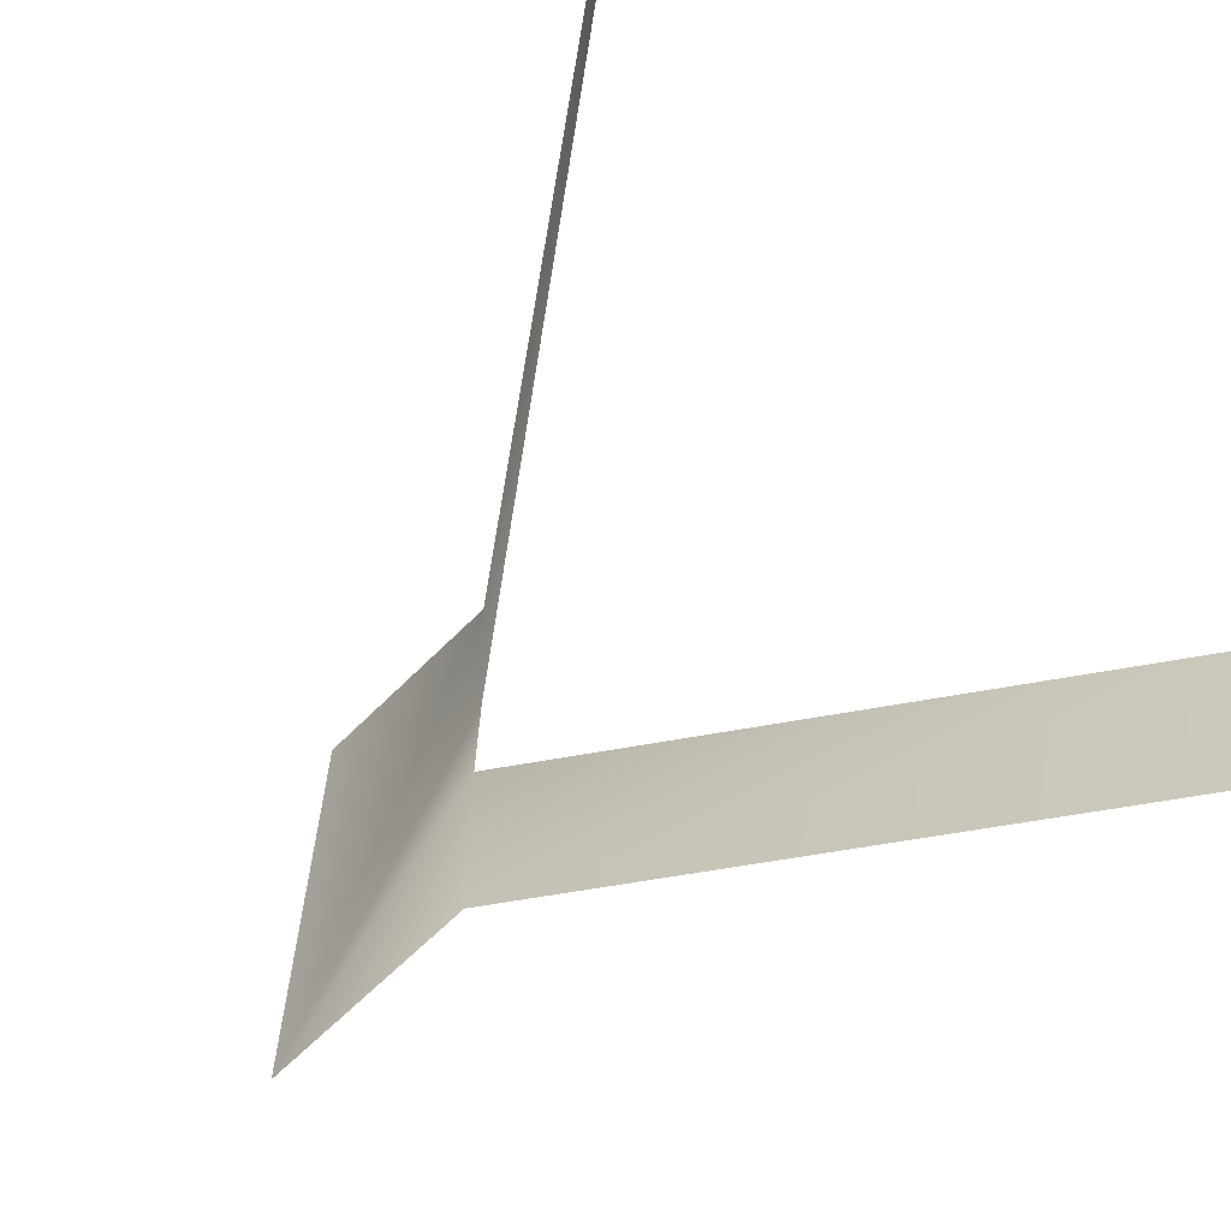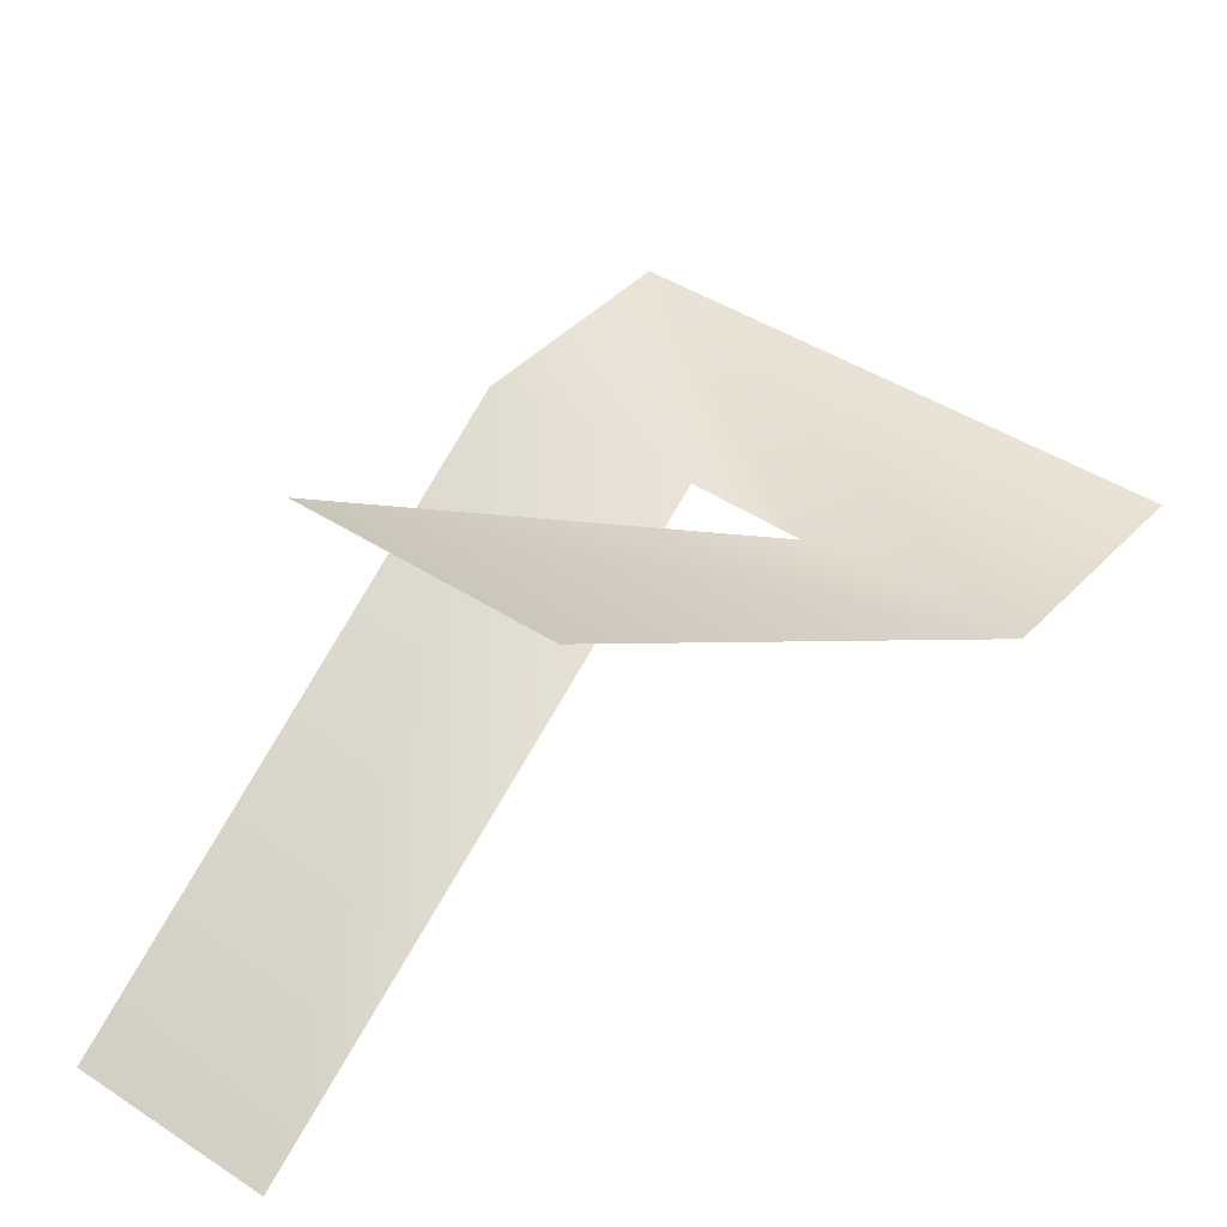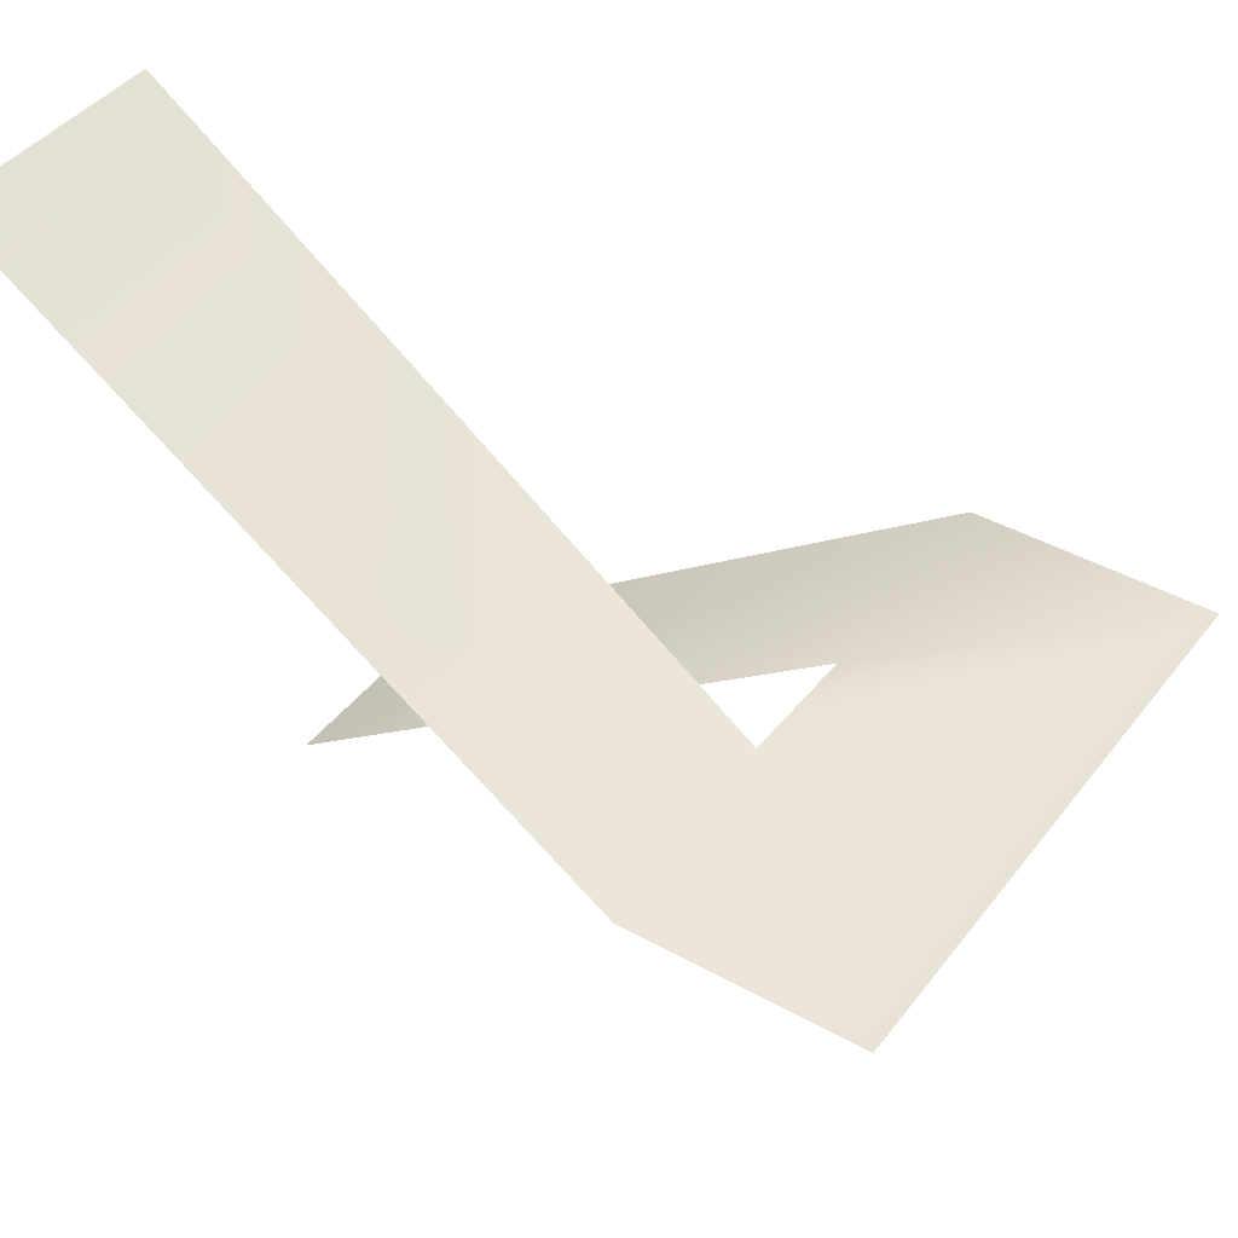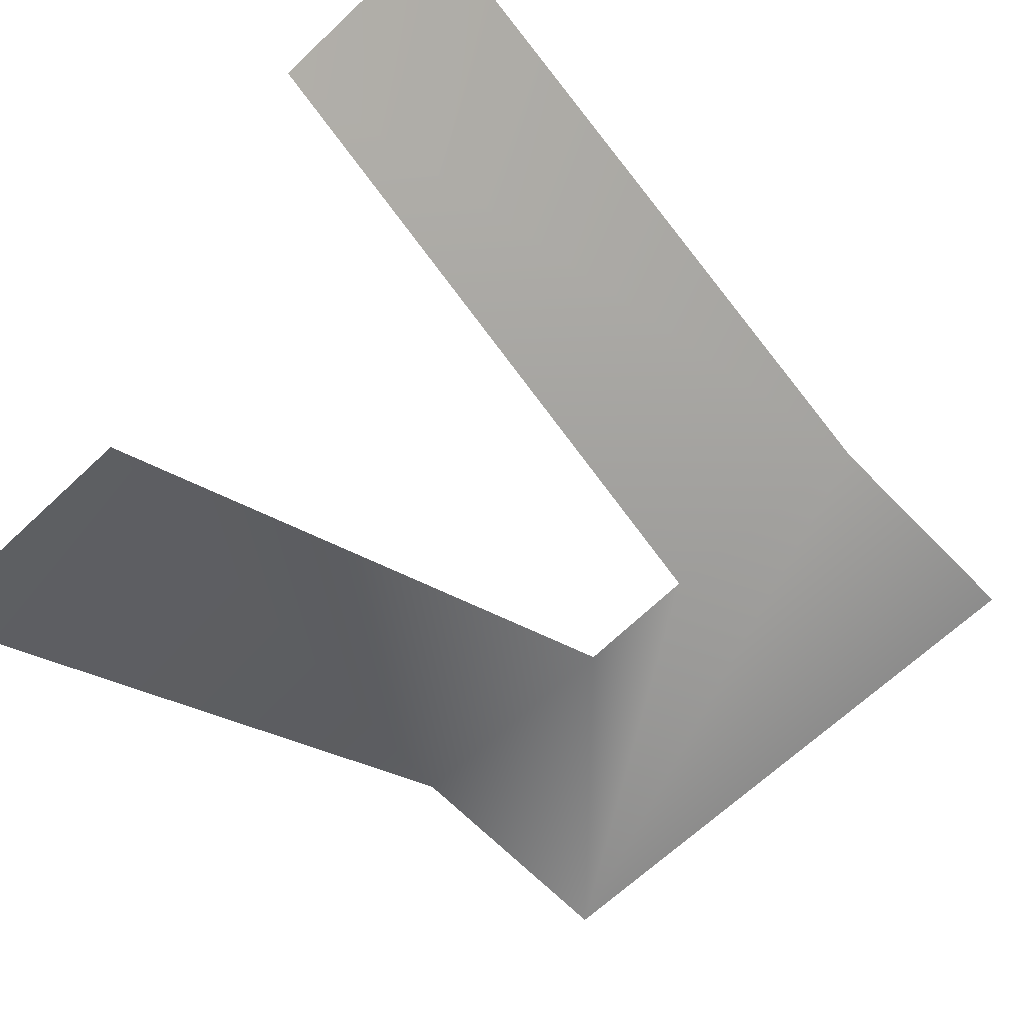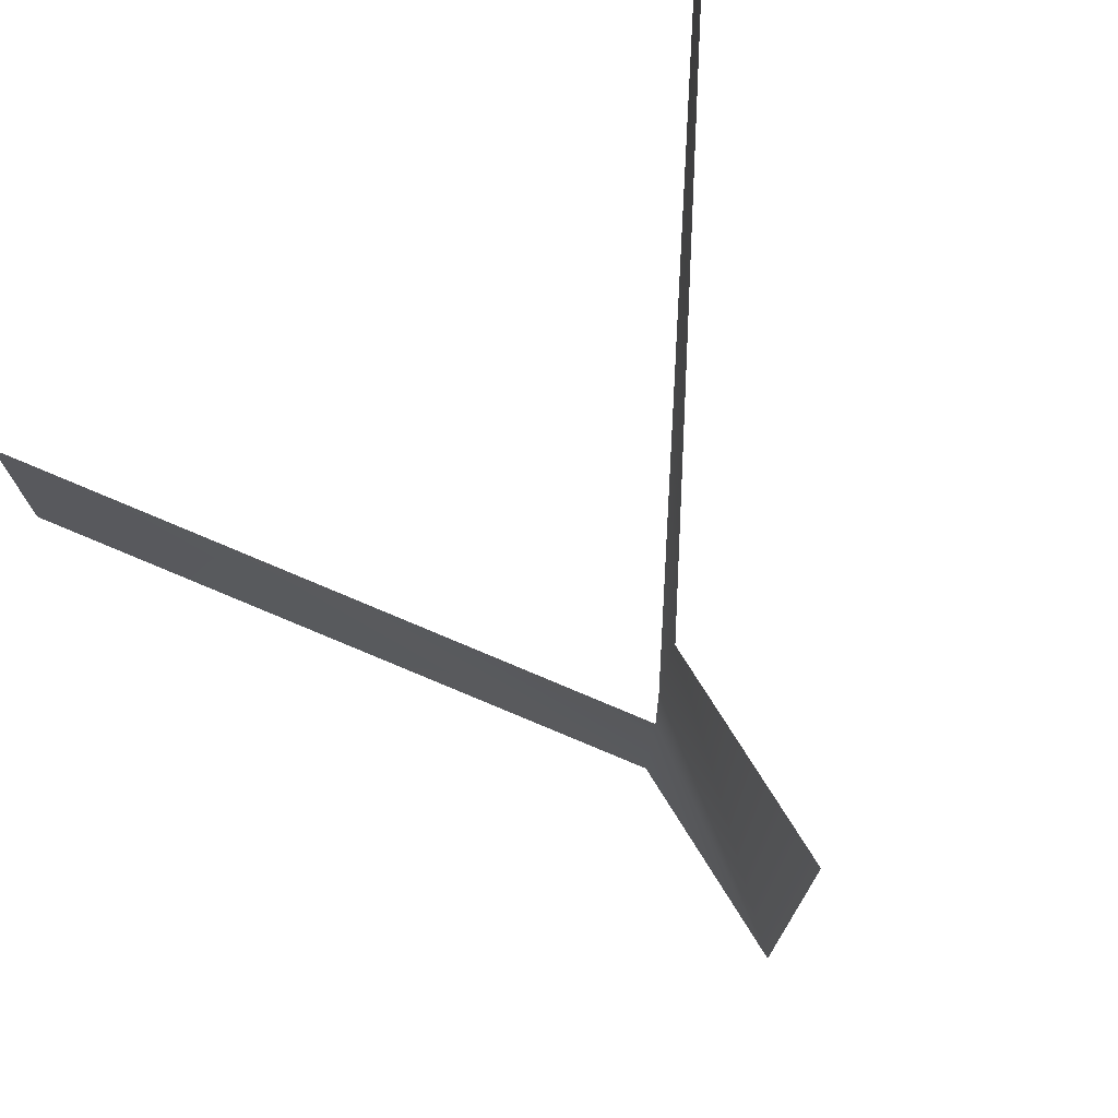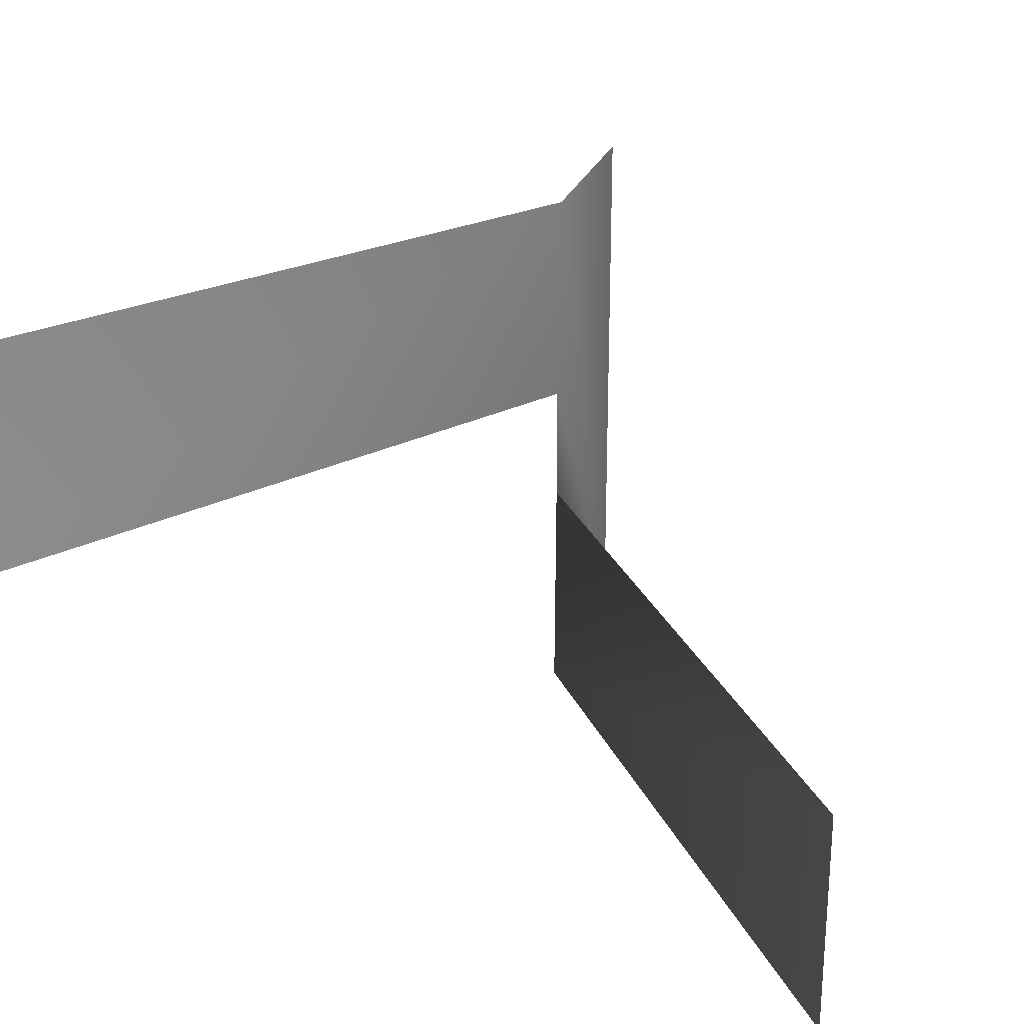
<metadata>
{"format":"obj","ext":"obj","renderer":"f3d","projection":"perspective","resolution":1024,"background":"white","views":[{"elev":-63.8,"azim":-134.5,"up":"+Z"},{"elev":41.4,"azim":-51.4,"up":"+Y"},{"elev":41.8,"azim":33.9,"up":"+Y"},{"elev":-64.3,"azim":-46.2,"up":"+Y"},{"elev":73.8,"azim":58.2,"up":"+Z"},{"elev":24.7,"azim":-73.5,"up":"+Z"}]}
</metadata>
<code>
g bright_stair_3a1:default1
v 184.9 90 201.6
v 214.7 75 201.6
v 214.7 75 181
v 184.9 60 180.9
v 184.9 60 189.2
v 206.3 75 189.3
v 206.2 75 193.7
v 184.9 90 193.2
v 206.6 75 201.6
v 206.1 75 180.9
g bright_stair_3a1:group2 bright_stair_3a1:pasted__polySurface53 bright_stair_3a1:polySurface21 bright_stair_3a1:polySurface22 bright_stair_3a1:polySurface1
f 1 9 8
f 8 9 7
f 2 3 9
f 9 3 7
f 7 3 6
f 3 10 6
f 4 5 10
f 10 5 6

</code>
